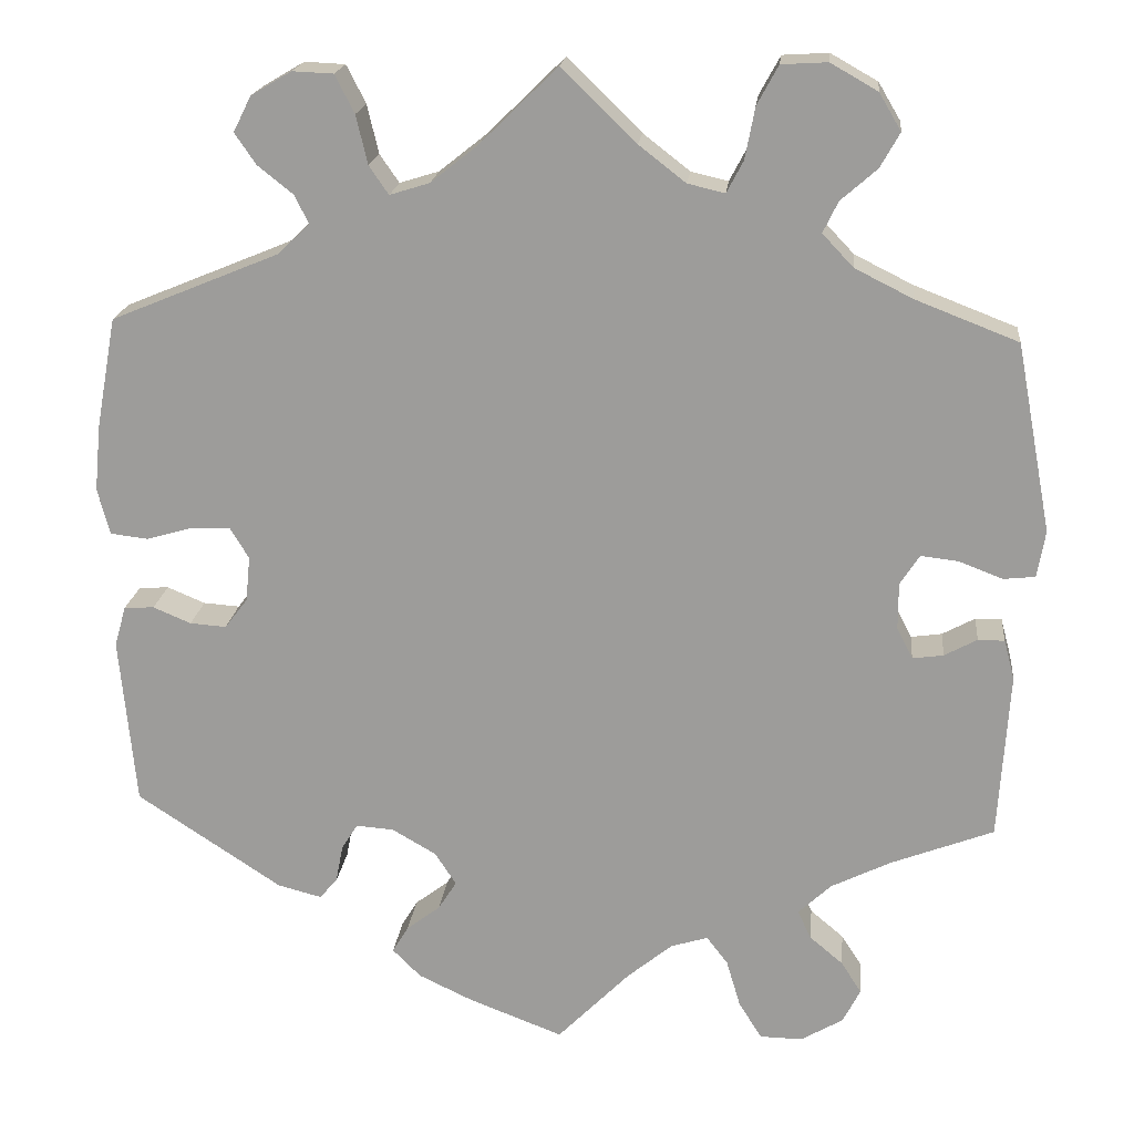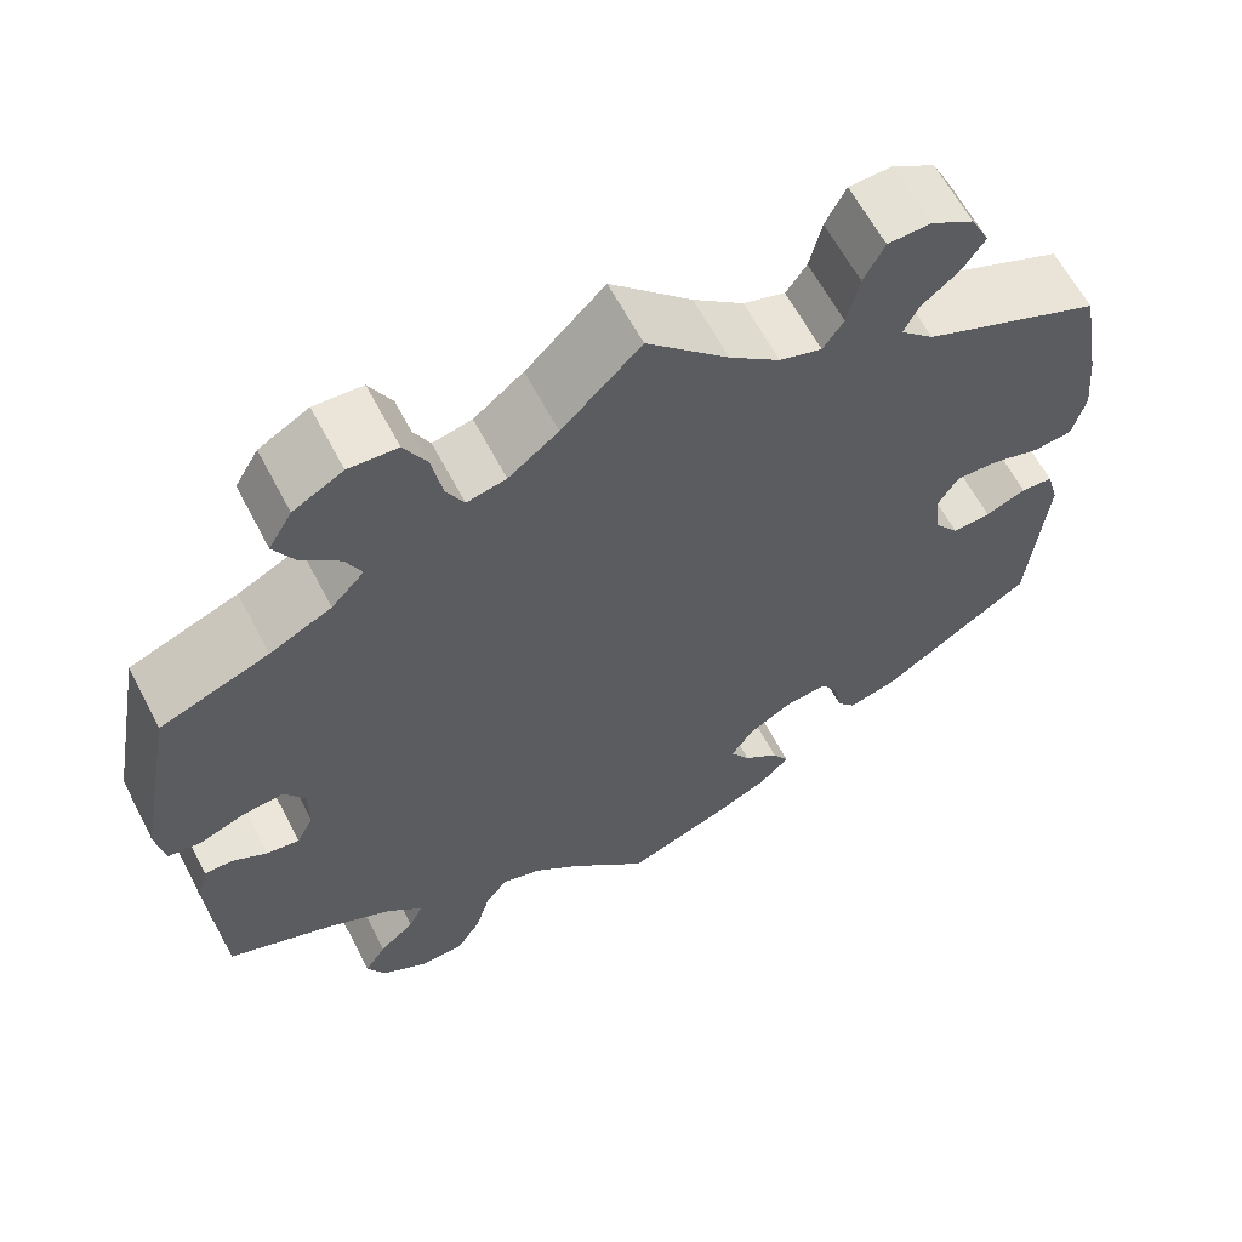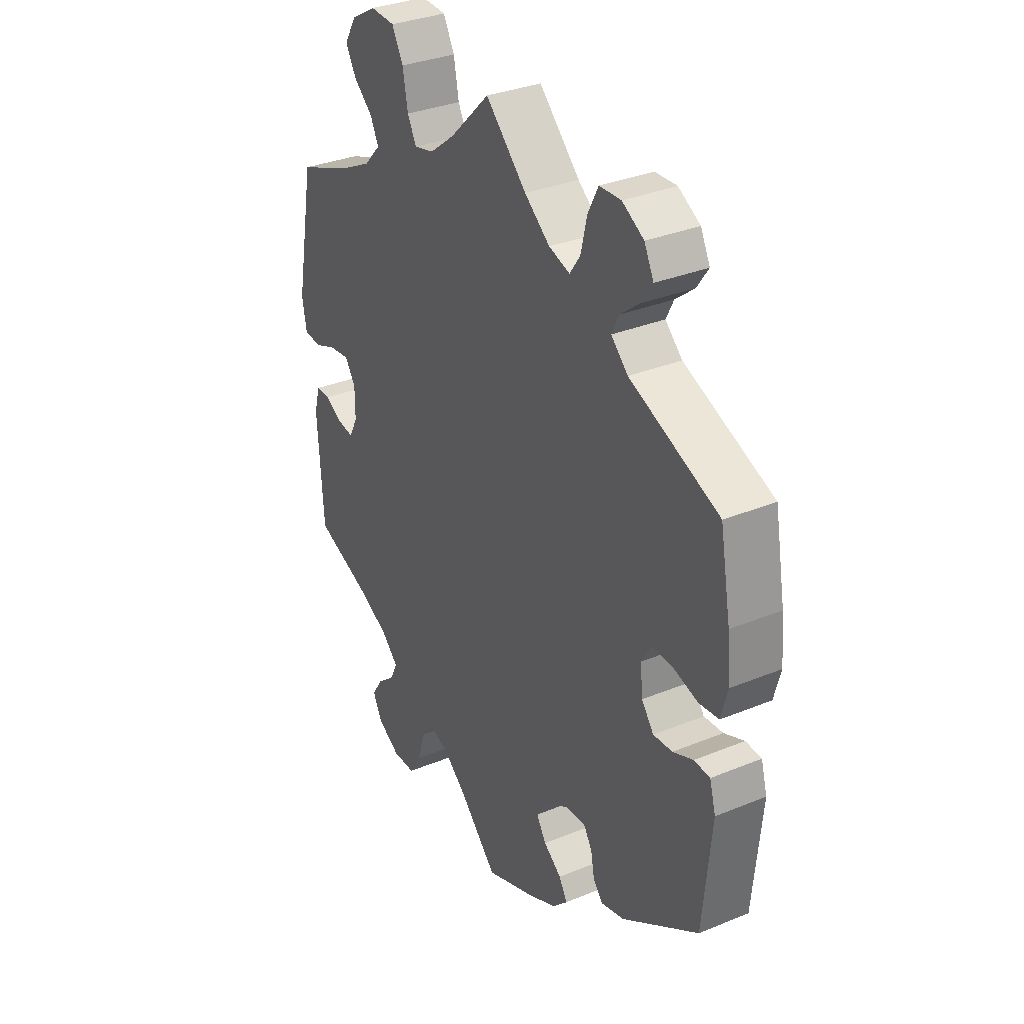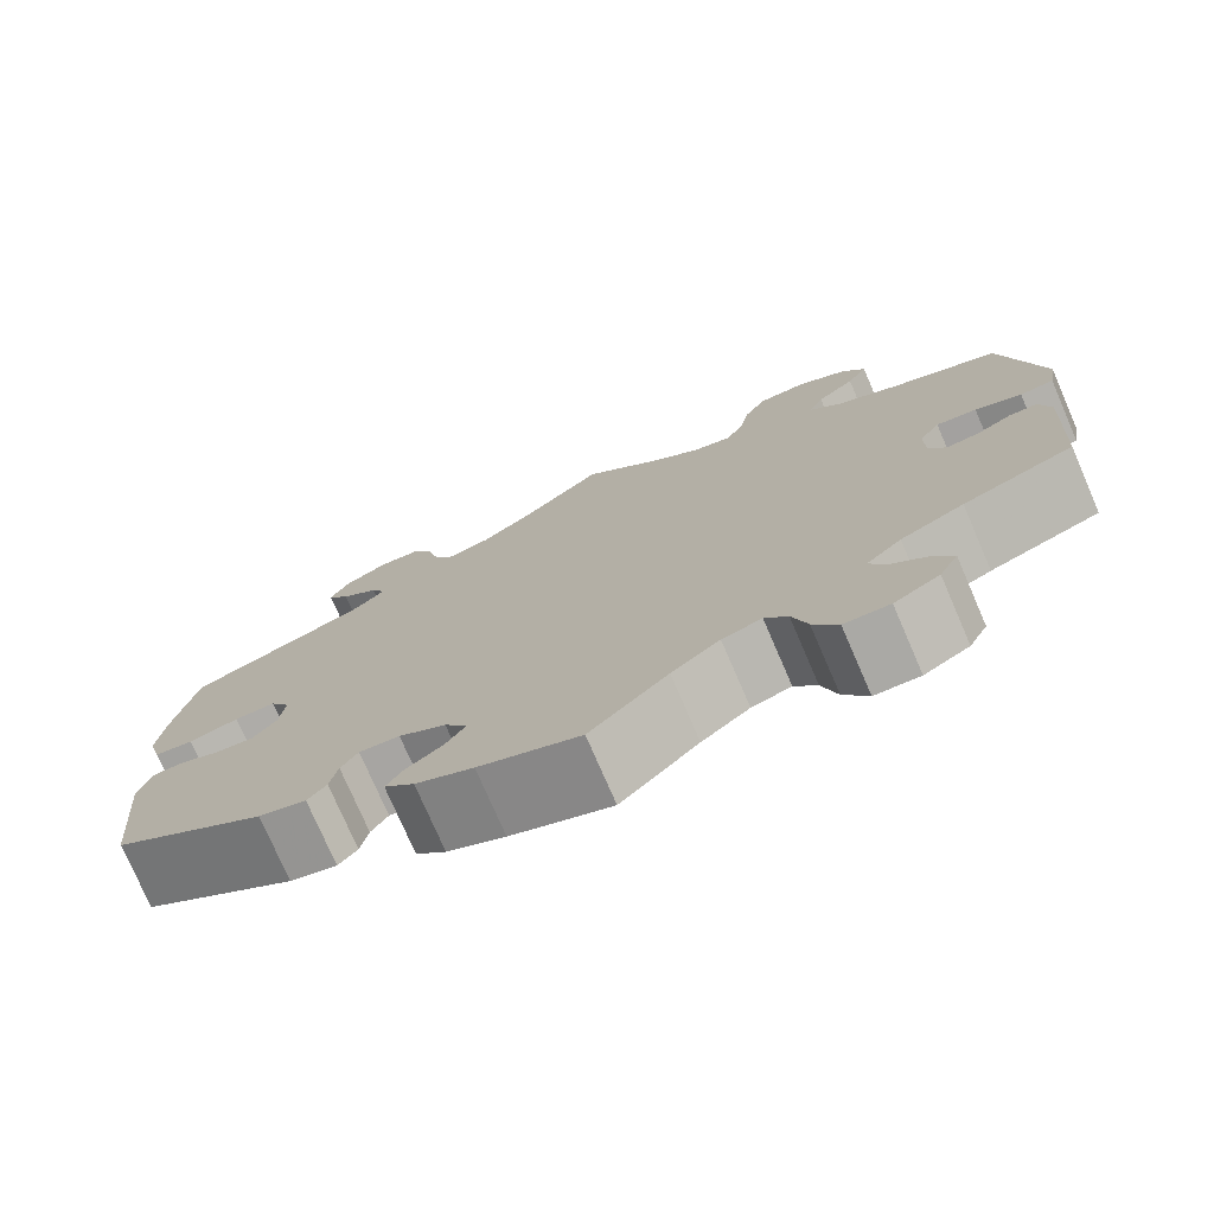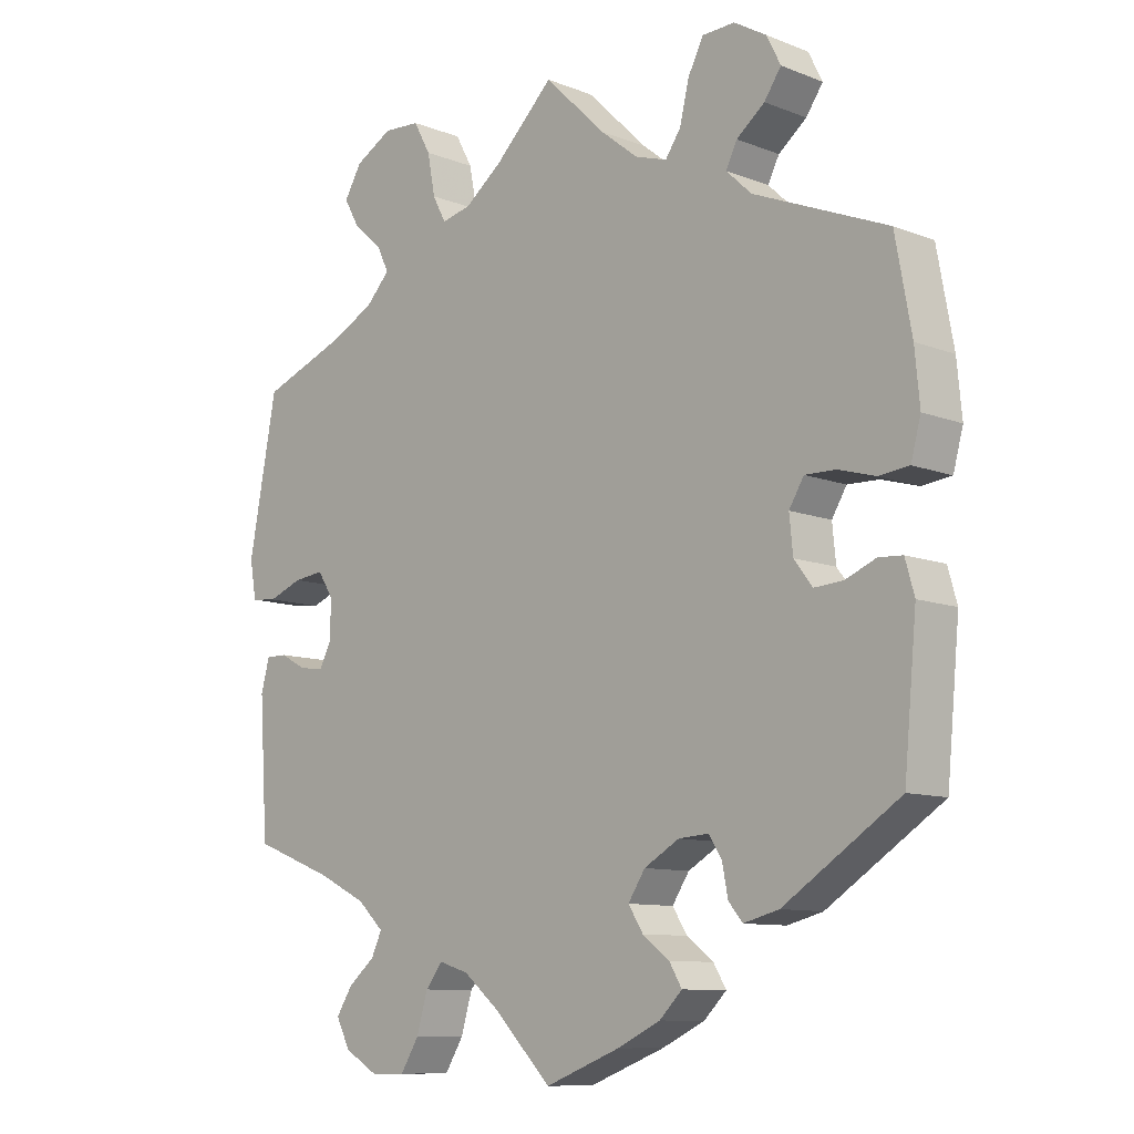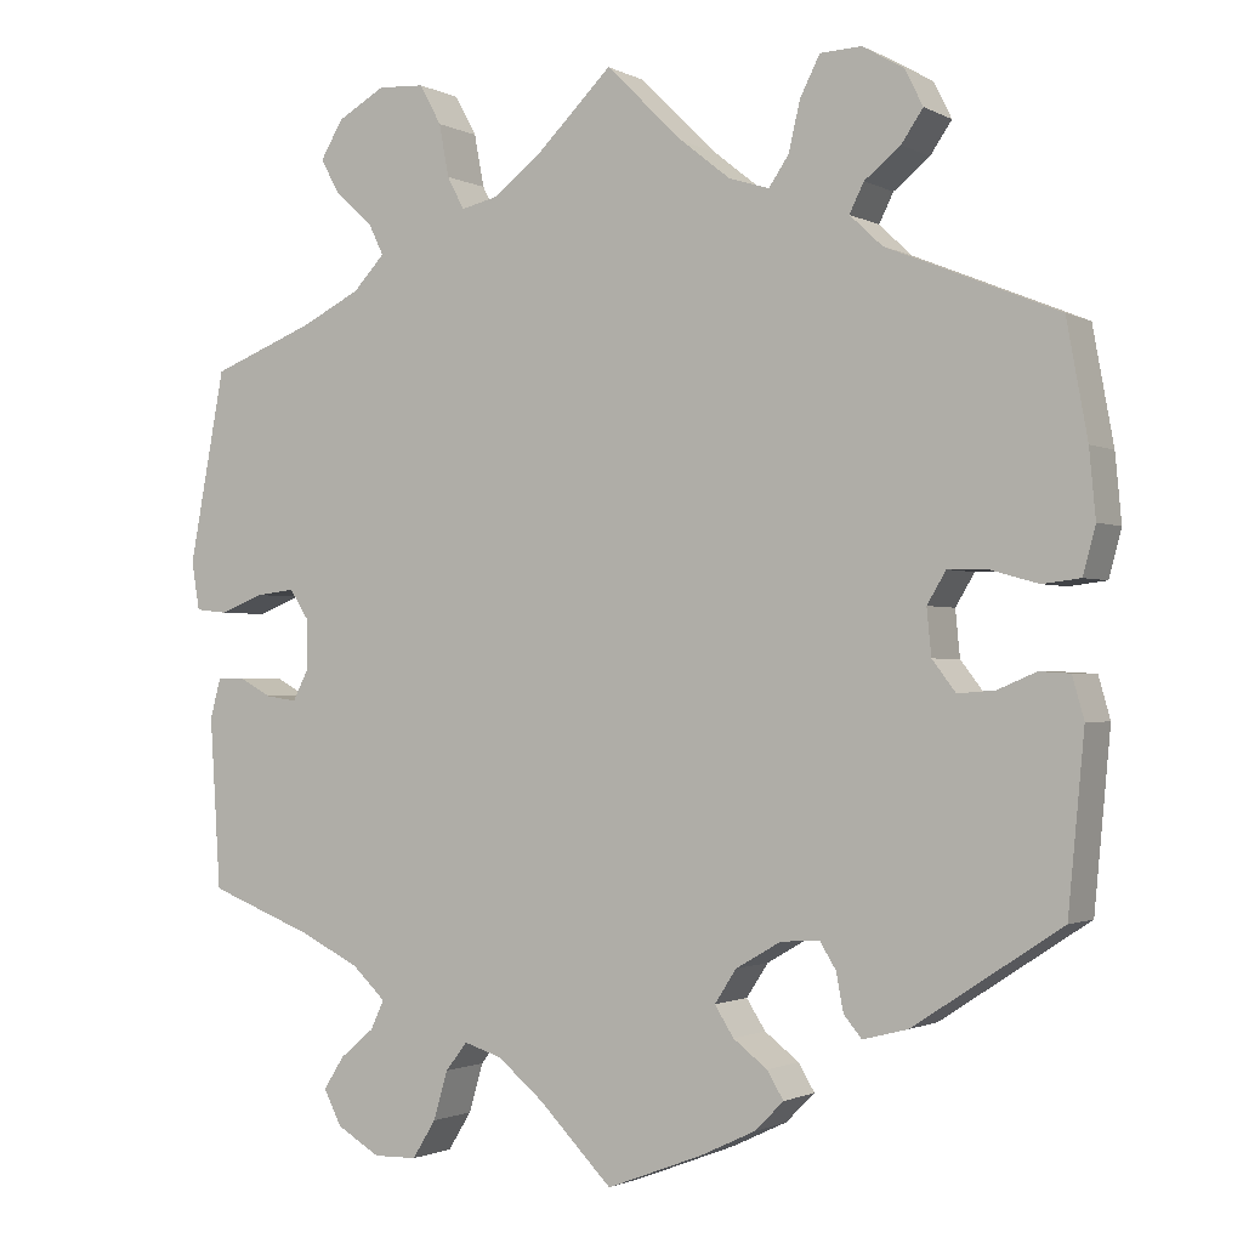
<metadata>
{"format":"obj","ext":"obj","renderer":"f3d","projection":"perspective","resolution":1024,"background":"white","views":[{"elev":18.9,"azim":-174.1,"up":"+Z"},{"elev":62.4,"azim":-27.5,"up":"+Z"},{"elev":32.9,"azim":60.4,"up":"+Z"},{"elev":-76.1,"azim":-156.6,"up":"+Z"},{"elev":-10.0,"azim":45.0,"up":"+Z"},{"elev":-1.4,"azim":29.8,"up":"+Z"}]}
</metadata>
<code>
v -0.384 0.07 0.334
v -0.318 0.07 0.367
v -0.283 0.07 0.404
v -0.3 0.07 0.439
v -0.341 0.07 0.475
v -0.363 0.07 0.514
v -0.338 0.07 0.556
v -0.285 0.07 0.586
v -0.233 0.07 0.583
v -0.209 0.07 0.539
v -0.198 0.07 0.481
v -0.179 0.07 0.445
v -0.137 0.07 0.455
v -0.084 0.07 0.496
v 0 0.07 0.578
v 0.087 0.07 0.493
v 0.141 0.07 0.45
v 0.186 0.07 0.436
v 0.208 0.07 0.468
v 0.221 0.07 0.523
v 0.243 0.07 0.566
v 0.289 0.07 0.568
v 0.335 0.07 0.541
v 0.355 0.07 0.501
v 0.331 0.07 0.466
v 0.291 0.07 0.434
v 0.275 0.07 0.402
v 0.311 0.07 0.368
v 0.501 0.07 0.29
v 0.524 0.07 0.164
v 0.531 0.07 0.09
v 0.517 0.07 0.038
v 0.475 0.07 0.033
v 0.422 0.07 0.048
v 0.378 0.07 0.049
v 0.357 0.07 0.014
v 0.362 0.07 -0.037
v 0.388 0.07 -0.071
v 0.429 0.07 -0.068
v 0.472 0.07 -0.05
v 0.506 0.07 -0.052
v 0.519 0.07 -0.098
v 0.501 0.07 -0.289
v 0.337 0.07 -0.397
v 0.287 0.07 -0.41
v 0.267 0.07 -0.386
v 0.259 0.07 -0.344
v 0.241 0.07 -0.315
v 0.198 0.07 -0.318
v 0.148 0.07 -0.347
v 0.124 0.07 -0.384
v 0.145 0.07 -0.417
v 0.183 0.07 -0.446
v 0.201 0.07 -0.476
v 0.169 0.07 -0.508
v 0.108 0.07 -0.537
v 0.001 0.07 -0.578
v -0.081 0.07 -0.495
v -0.132 0.07 -0.453
v -0.174 0.07 -0.44
v -0.198 0.07 -0.471
v -0.214 0.07 -0.525
v -0.24 0.07 -0.567
v -0.288 0.07 -0.568
v -0.336 0.07 -0.54
v -0.356 0.07 -0.501
v -0.333 0.07 -0.465
v -0.295 0.07 -0.433
v -0.28 0.07 -0.401
v -0.317 0.07 -0.366
v -0.384 0.07 -0.333
v -0.501 0.07 -0.288
v -0.513 0.07 -0.099
v -0.501 0.07 -0.054
v -0.471 0.07 -0.054
v -0.434 0.07 -0.074
v -0.399 0.07 -0.079
v -0.381 0.07 -0.044
v -0.381 0.07 0.009
v -0.403 0.07 0.043
v -0.446 0.07 0.038
v -0.495 0.07 0.019
v -0.531 0.07 0.023
v -0.54 0.07 0.076
v -0.5 0.07 0.289
v -0.384 0 0.334
v -0.318 0 0.367
v -0.283 0 0.404
v -0.3 0 0.439
v -0.341 0 0.475
v -0.363 0 0.514
v -0.338 0 0.556
v -0.285 0 0.586
v -0.233 0 0.583
v -0.209 0 0.539
v -0.198 0 0.481
v -0.179 0 0.445
v -0.137 0 0.455
v -0.084 0 0.496
v 0 0 0.578
v 0.087 0 0.493
v 0.141 0 0.45
v 0.186 0 0.436
v 0.208 0 0.468
v 0.221 0 0.523
v 0.243 0 0.566
v 0.289 0 0.568
v 0.335 0 0.541
v 0.355 0 0.501
v 0.331 0 0.466
v 0.291 0 0.434
v 0.275 0 0.402
v 0.311 0 0.368
v 0.501 0 0.29
v 0.524 0 0.164
v 0.531 0 0.09
v 0.517 0 0.038
v 0.475 0 0.033
v 0.422 0 0.048
v 0.378 0 0.049
v 0.357 0 0.014
v 0.362 0 -0.037
v 0.388 0 -0.071
v 0.429 0 -0.068
v 0.472 0 -0.05
v 0.506 0 -0.052
v 0.519 0 -0.098
v 0.501 0 -0.289
v 0.337 0 -0.397
v 0.287 0 -0.41
v 0.267 0 -0.386
v 0.259 0 -0.344
v 0.241 0 -0.315
v 0.198 0 -0.318
v 0.148 0 -0.347
v 0.124 0 -0.384
v 0.145 0 -0.417
v 0.183 0 -0.446
v 0.201 0 -0.476
v 0.169 0 -0.508
v 0.108 0 -0.537
v 0.001 0 -0.578
v -0.081 0 -0.495
v -0.132 0 -0.453
v -0.174 0 -0.44
v -0.198 0 -0.471
v -0.214 0 -0.525
v -0.24 0 -0.567
v -0.288 0 -0.568
v -0.336 0 -0.54
v -0.356 0 -0.501
v -0.333 0 -0.465
v -0.295 0 -0.433
v -0.28 0 -0.401
v -0.317 0 -0.366
v -0.384 0 -0.333
v -0.501 0 -0.288
v -0.513 0 -0.099
v -0.501 0 -0.054
v -0.471 0 -0.054
v -0.434 0 -0.074
v -0.399 0 -0.079
v -0.381 0 -0.044
v -0.381 0 0.009
v -0.403 0 0.043
v -0.446 0 0.038
v -0.495 0 0.019
v -0.531 0 0.023
v -0.54 0 0.076
v -0.5 0 0.289
f 84 85 1
f 81 82 83 84
f 80 81 84 1
f 79 80 1 2
f 78 79 2 3
f 73 74 75 76
f 71 72 73 76
f 70 71 76 77
f 69 70 77 78
f 65 66 67 68
f 65 68 69
f 64 65 69
f 61 62 63 64
f 60 61 64 69
f 59 60 69 78
f 55 56 57 58
f 52 53 54 55
f 51 52 55 58
f 50 51 58 59
f 44 45 46 47
f 44 47 48
f 43 44 48
f 42 43 48 49
f 39 40 41 42
f 38 39 42 49
f 31 32 33 34
f 31 34 35
f 28 29 30 31
f 27 28 31 35
f 23 24 25 26
f 23 26 27
f 22 23 27
f 19 20 21 22
f 18 19 22 27
f 17 18 27 35
f 14 15 16
f 13 14 16 17
f 12 13 17 35
f 8 9 10 11
f 8 11 12
f 7 8 12
f 4 5 6 7
f 3 4 7 12
f 37 38 49 50
f 36 37 50 59
f 35 36 59 78
f 3 12 35 78
f 86 170 169
f 169 168 167 166
f 86 169 166 165
f 87 86 165 164
f 88 87 164 163
f 161 160 159 158
f 161 158 157 156
f 162 161 156 155
f 163 162 155 154
f 153 152 151 150
f 154 153 150
f 154 150 149
f 149 148 147 146
f 154 149 146 145
f 163 154 145 144
f 143 142 141 140
f 140 139 138 137
f 143 140 137 136
f 144 143 136 135
f 132 131 130 129
f 133 132 129
f 133 129 128
f 134 133 128 127
f 127 126 125 124
f 134 127 124 123
f 119 118 117 116
f 120 119 116
f 116 115 114 113
f 120 116 113 112
f 111 110 109 108
f 112 111 108
f 112 108 107
f 107 106 105 104
f 112 107 104 103
f 120 112 103 102
f 101 100 99
f 102 101 99 98
f 120 102 98 97
f 96 95 94 93
f 97 96 93
f 97 93 92
f 92 91 90 89
f 97 92 89 88
f 135 134 123 122
f 144 135 122 121
f 163 144 121 120
f 163 120 97 88
f 1 86 87 2
f 2 87 88 3
f 3 88 89 4
f 4 89 90 5
f 5 90 91 6
f 6 91 92 7
f 7 92 93 8
f 8 93 94 9
f 9 94 95 10
f 10 95 96 11
f 11 96 97 12
f 12 97 98 13
f 13 98 99 14
f 14 99 100 15
f 15 100 101 16
f 16 101 102 17
f 17 102 103 18
f 18 103 104 19
f 19 104 105 20
f 20 105 106 21
f 21 106 107 22
f 22 107 108 23
f 23 108 109 24
f 24 109 110 25
f 25 110 111 26
f 26 111 112 27
f 27 112 113 28
f 28 113 114 29
f 29 114 115 30
f 30 115 116 31
f 31 116 117 32
f 32 117 118 33
f 33 118 119 34
f 34 119 120 35
f 35 120 121 36
f 36 121 122 37
f 37 122 123 38
f 38 123 124 39
f 39 124 125 40
f 40 125 126 41
f 41 126 127 42
f 42 127 128 43
f 43 128 129 44
f 44 129 130 45
f 45 130 131 46
f 46 131 132 47
f 47 132 133 48
f 48 133 134 49
f 49 134 135 50
f 50 135 136 51
f 51 136 137 52
f 52 137 138 53
f 53 138 139 54
f 54 139 140 55
f 55 140 141 56
f 56 141 142 57
f 57 142 143 58
f 58 143 144 59
f 59 144 145 60
f 60 145 146 61
f 61 146 147 62
f 62 147 148 63
f 63 148 149 64
f 64 149 150 65
f 65 150 151 66
f 66 151 152 67
f 67 152 153 68
f 68 153 154 69
f 69 154 155 70
f 70 155 156 71
f 71 156 157 72
f 72 157 158 73
f 73 158 159 74
f 74 159 160 75
f 75 160 161 76
f 76 161 162 77
f 77 162 163 78
f 78 163 164 79
f 79 164 165 80
f 80 165 166 81
f 81 166 167 82
f 82 167 168 83
f 83 168 169 84
f 84 169 170 85
f 85 170 86 1

</code>
